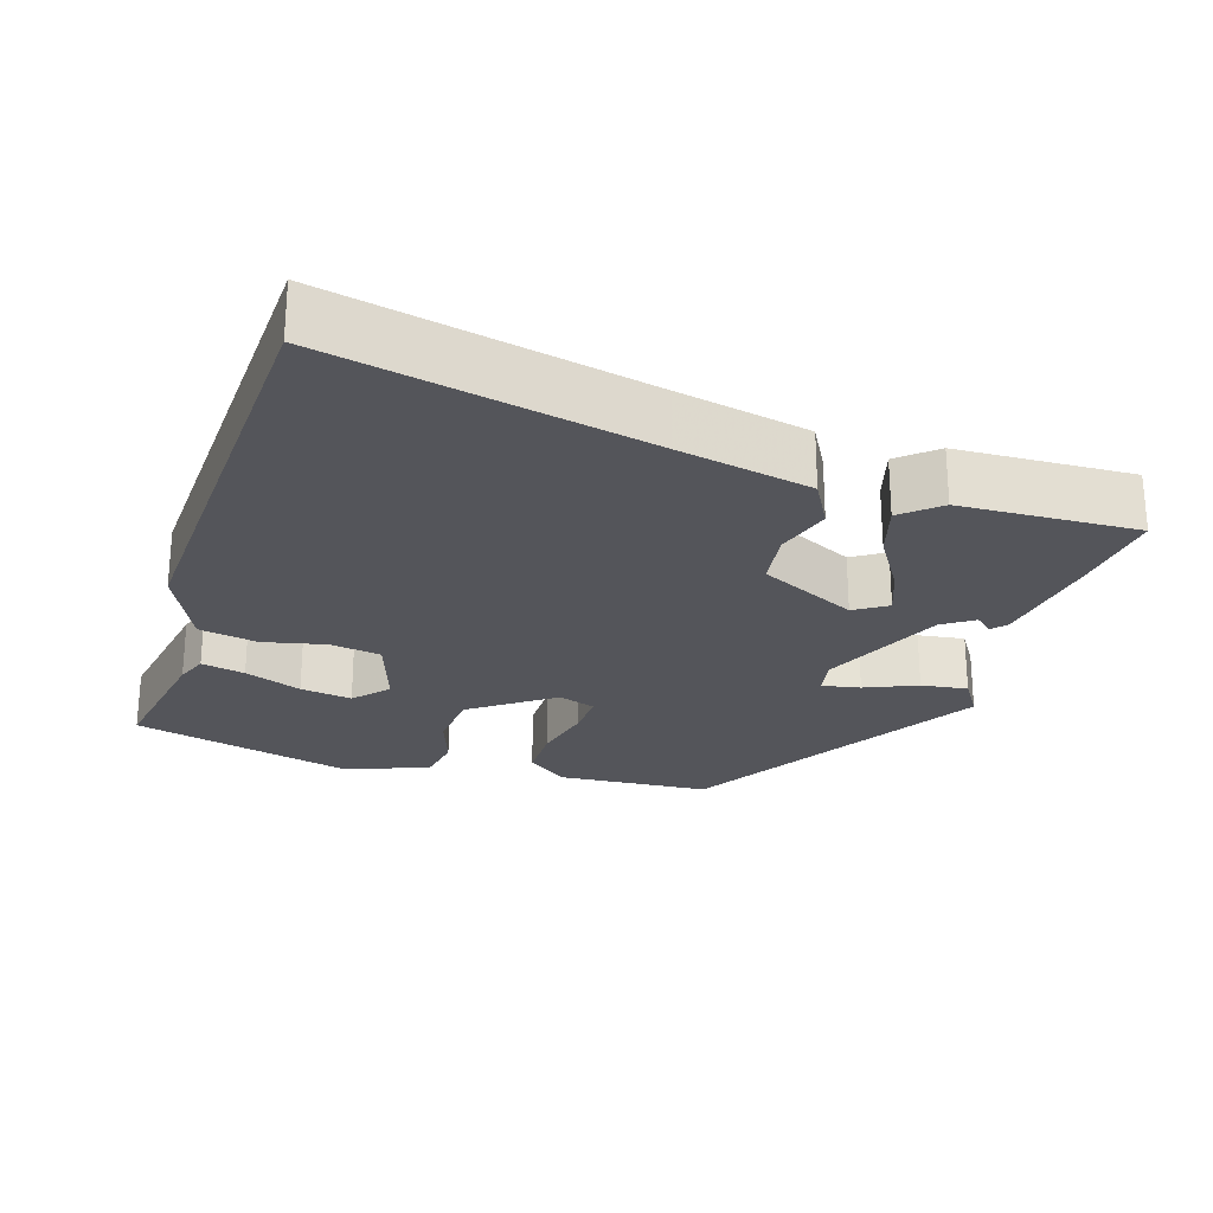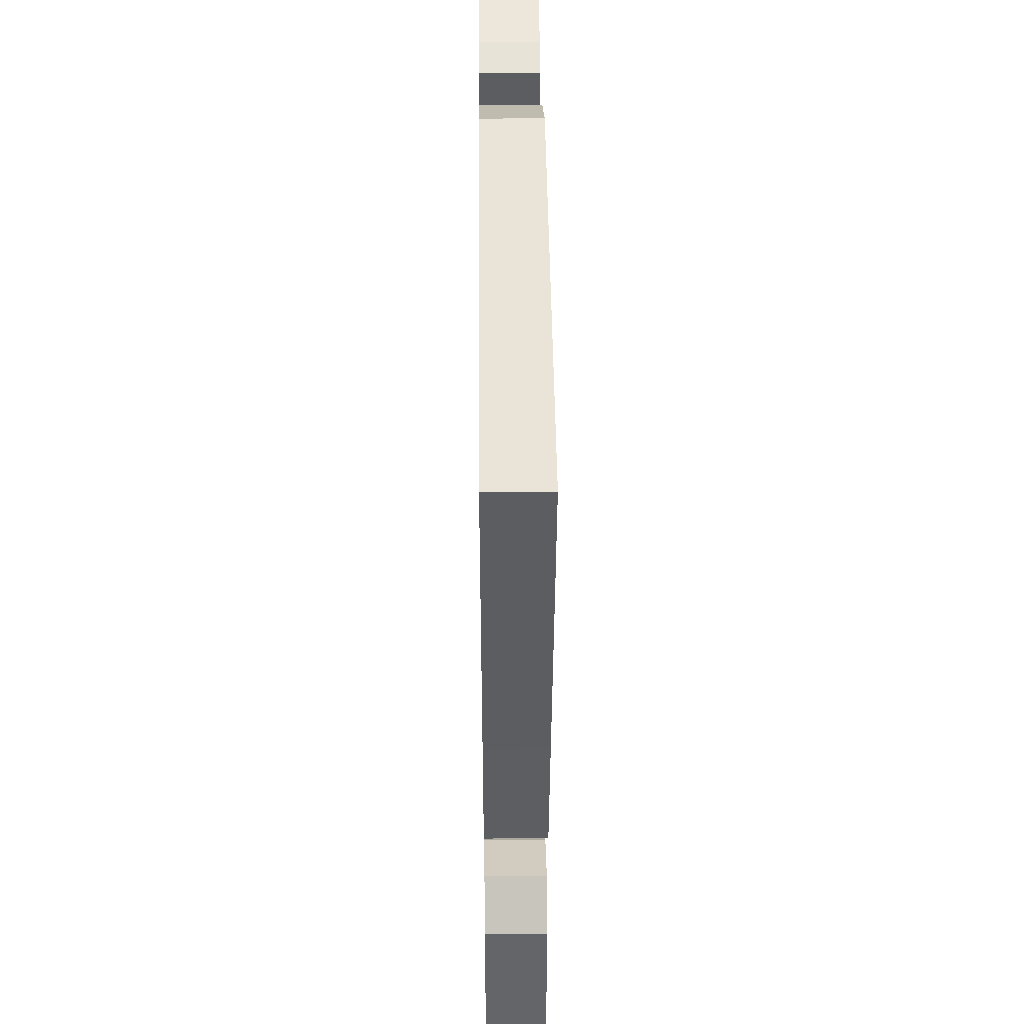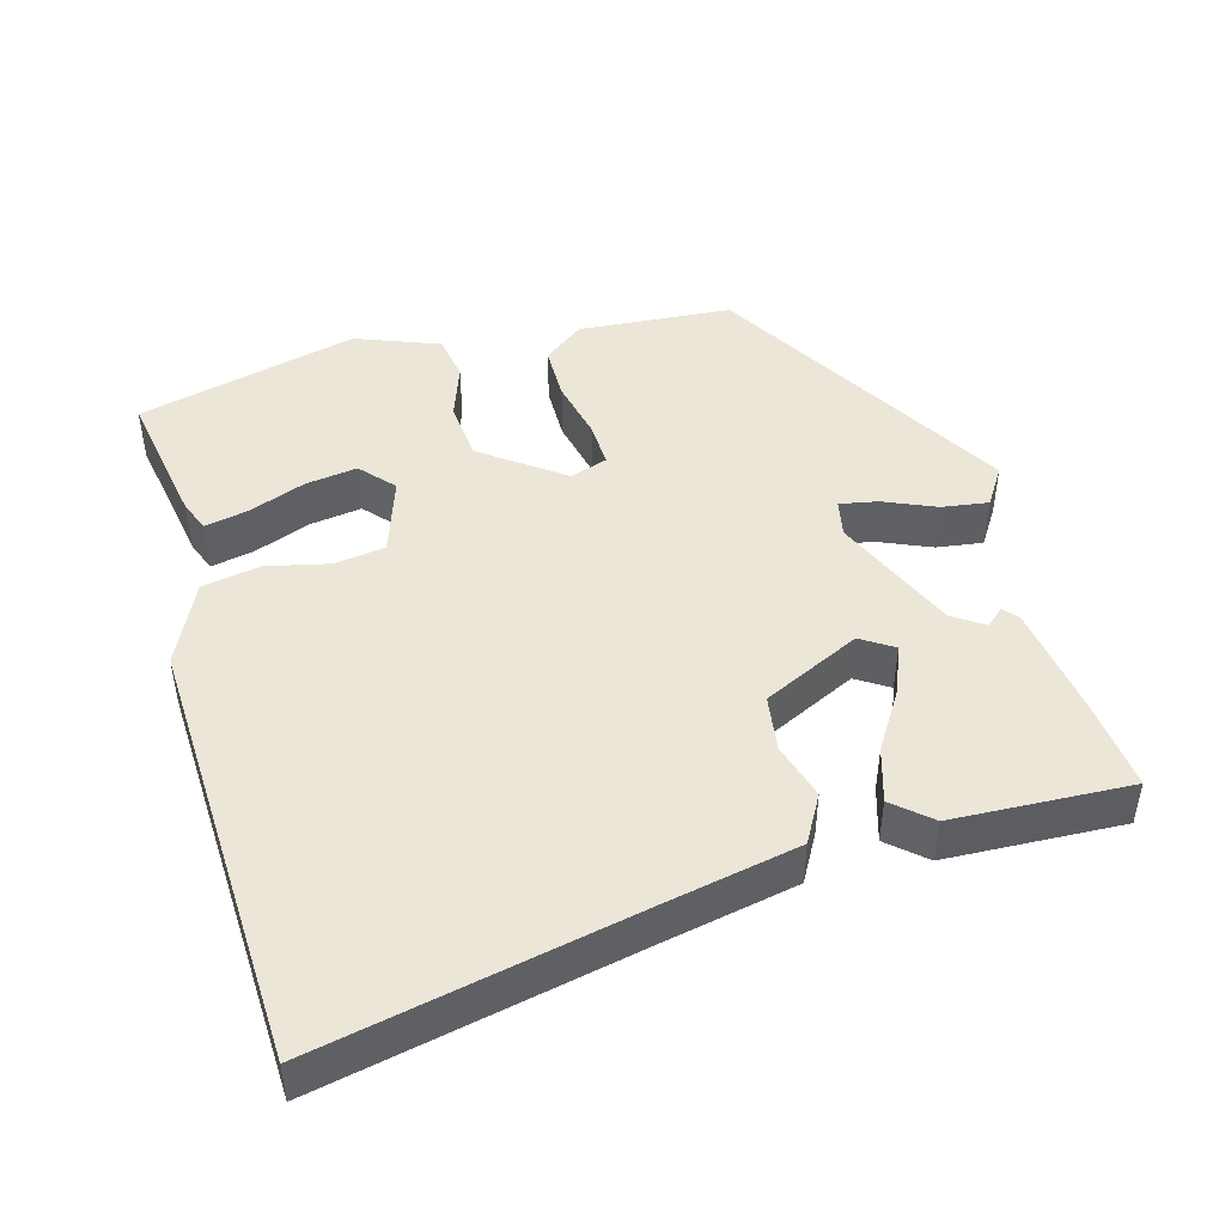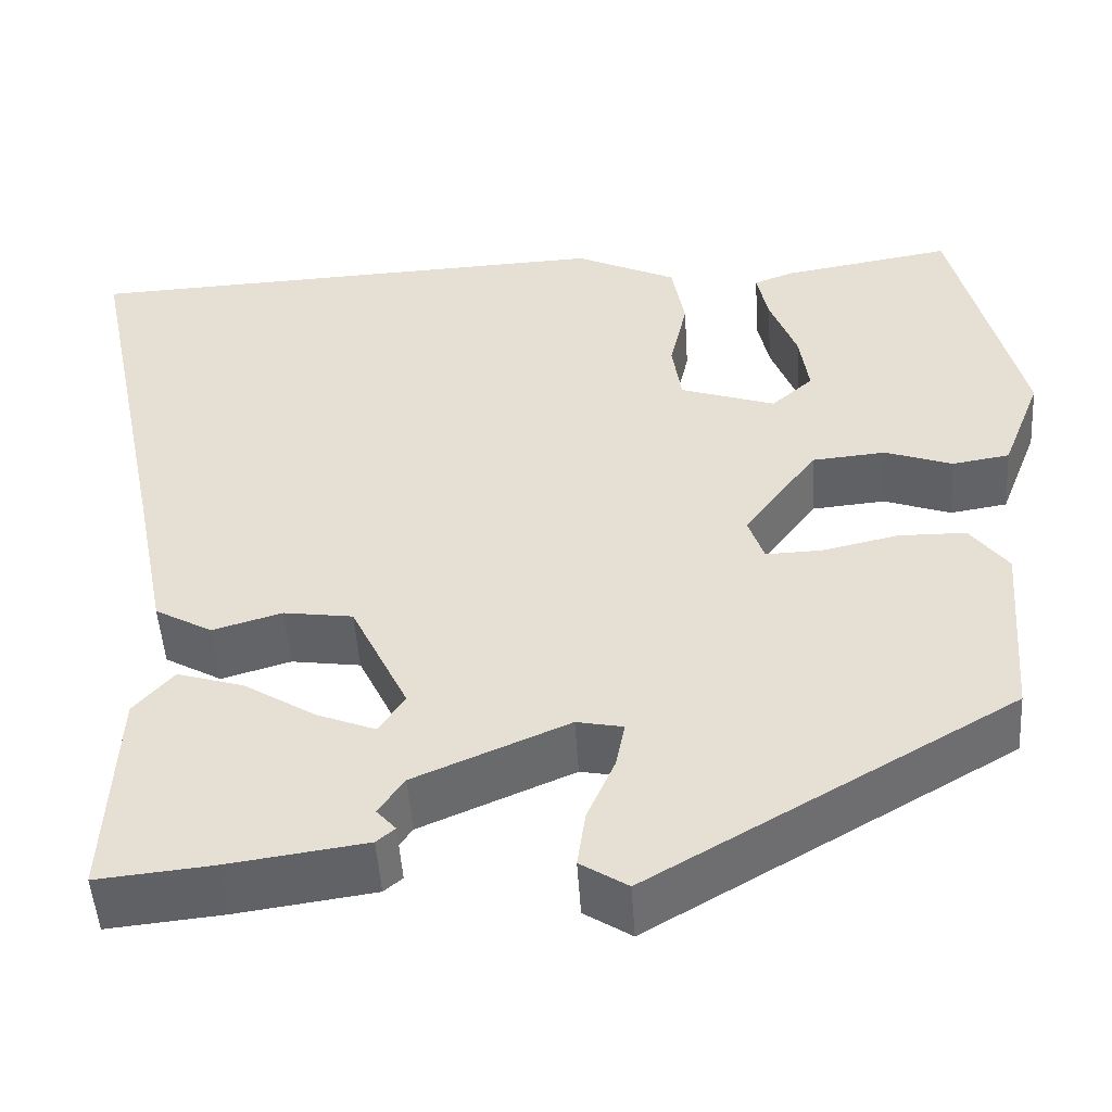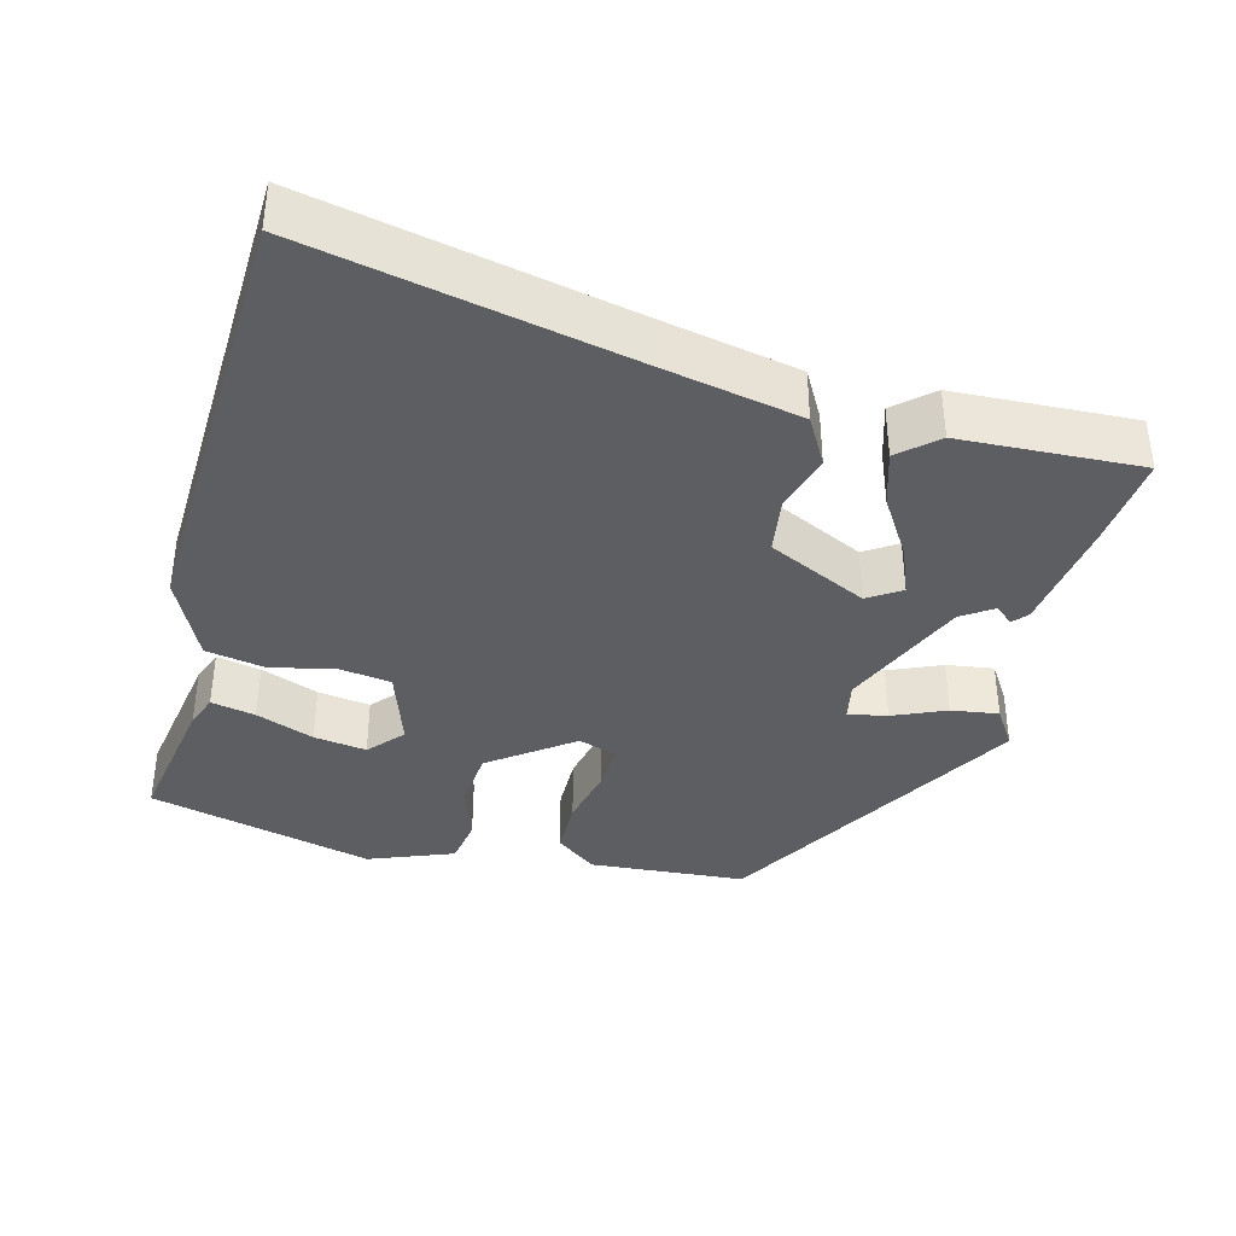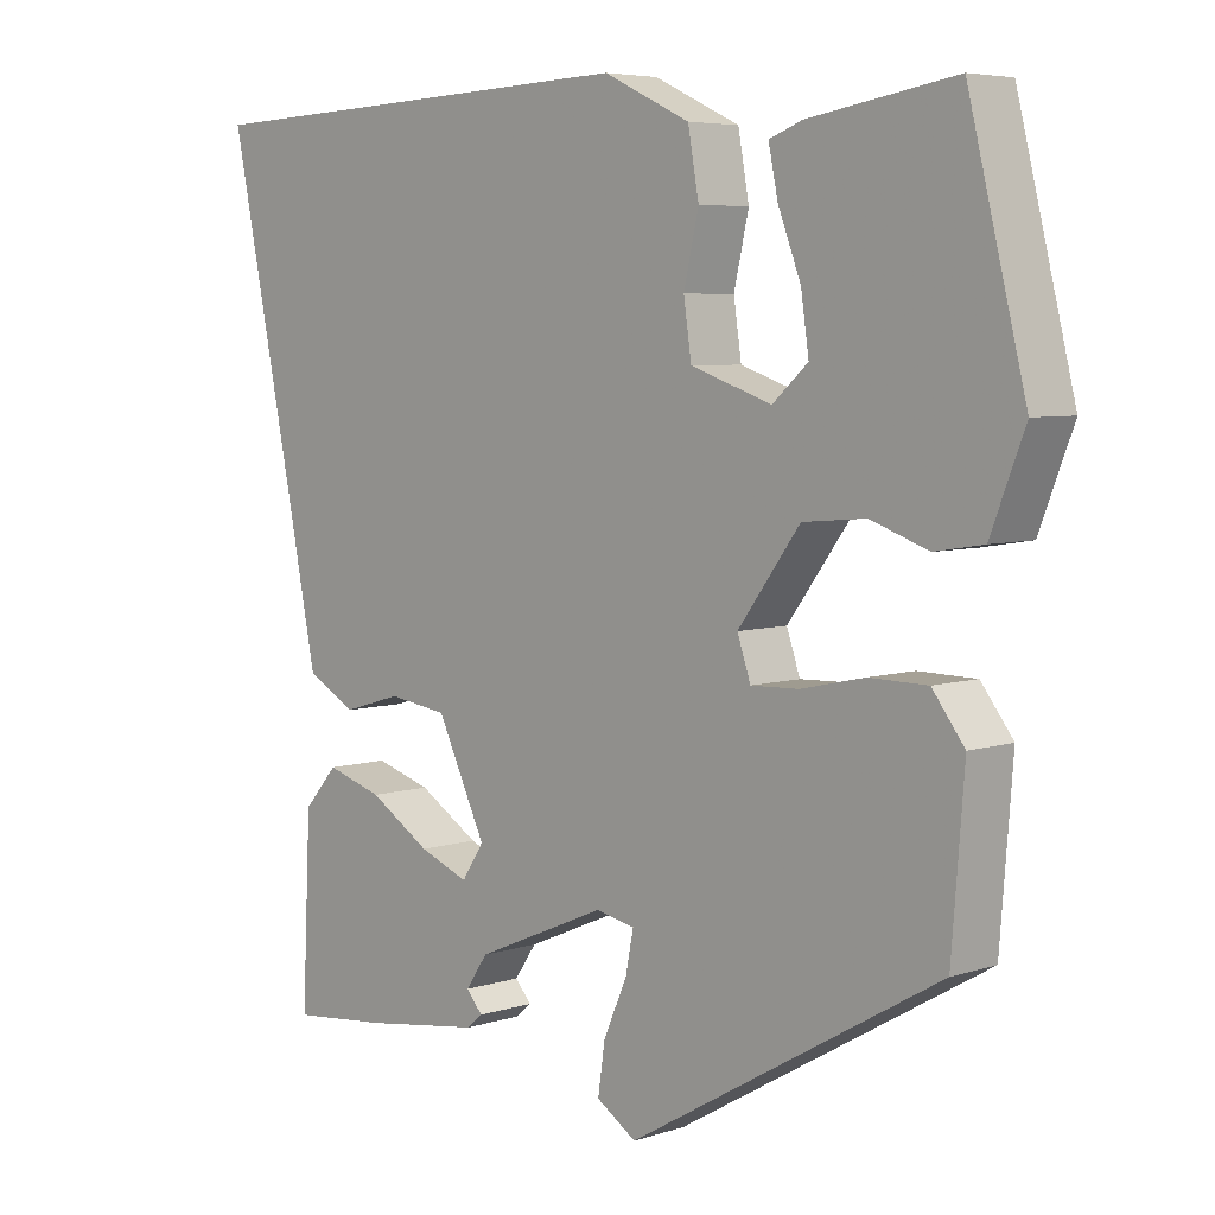
<metadata>
{"format":"obj","ext":"obj","renderer":"f3d","projection":"perspective","resolution":1024,"background":"white","views":[{"elev":-25.0,"azim":72.0,"up":"+Y"},{"elev":41.2,"azim":89.4,"up":"+Z"},{"elev":46.2,"azim":74.2,"up":"+Y"},{"elev":-49.7,"azim":-176.3,"up":"+Z"},{"elev":-38.2,"azim":75.3,"up":"+Y"},{"elev":5.6,"azim":-134.8,"up":"+Z"}]}
</metadata>
<code>
v 0.567 0.07 0.485
v 0.48 0.07 0.061
v 0.445 0.07 -0.116
v 0.383 0.07 -0.151
v 0.308 0.07 -0.129
v 0.233 0.07 -0.14
v 0.171 0.07 -0.27
v 0.199 0.07 -0.313
v 0.262 0.07 -0.288
v 0.34 0.07 -0.239
v 0.412 0.07 -0.217
v 0.455 0.07 -0.266
v 0.466 0.07 -0.502
v 0.343 0.07 -0.49
v 0.193 0.07 -0.469
v 0.173 0.07 -0.452
v 0.194 0.07 -0.428
v 0.166 0.07 -0.387
v 0 0.07 -0.316
v -0.05 0.07 -0.326
v -0.04 0.07 -0.377
v -0.01 0.07 -0.446
v -0.001 0.07 -0.508
v -0.052 0.07 -0.541
v -0.446 0.07 -0.312
v -0.462 0.07 -0.107
v -0.421 0.07 -0.053
v -0.347 0.07 -0.052
v -0.266 0.07 -0.07
v -0.205 0.07 -0.072
v -0.188 0.07 -0.022
v -0.267 0.07 0.085
v -0.347 0.07 0.092
v -0.42 0.07 0.066
v -0.482 0.07 0.076
v -0.525 0.07 0.187
v -0.452 0.07 0.482
v -0.266 0.07 0.451
v -0.224 0.07 0.435
v -0.236 0.07 0.377
v -0.265 0.07 0.301
v -0.275 0.07 0.232
v -0.23 0.07 0.192
v -0.127 0.07 0.227
v -0.117 0.07 0.295
v -0.136 0.07 0.378
v -0.122 0.07 0.456
v -0.012 0.07 0.508
v 0.567 0 0.485
v 0.48 0 0.061
v 0.445 0 -0.116
v 0.383 0 -0.151
v 0.308 0 -0.129
v 0.233 0 -0.14
v 0.171 0 -0.27
v 0.199 0 -0.313
v 0.262 0 -0.288
v 0.34 0 -0.239
v 0.412 0 -0.217
v 0.455 0 -0.266
v 0.466 0 -0.502
v 0.343 0 -0.49
v 0.193 0 -0.469
v 0.173 0 -0.452
v 0.194 0 -0.428
v 0.166 0 -0.387
v 0 0 -0.316
v -0.05 0 -0.326
v -0.04 0 -0.377
v -0.01 0 -0.446
v -0.001 0 -0.508
v -0.052 0 -0.541
v -0.446 0 -0.312
v -0.462 0 -0.107
v -0.421 0 -0.053
v -0.347 0 -0.052
v -0.266 0 -0.07
v -0.205 0 -0.072
v -0.188 0 -0.022
v -0.267 0 0.085
v -0.347 0 0.092
v -0.42 0 0.066
v -0.482 0 0.076
v -0.525 0 0.187
v -0.452 0 0.482
v -0.266 0 0.451
v -0.224 0 0.435
v -0.236 0 0.377
v -0.265 0 0.301
v -0.275 0 0.232
v -0.23 0 0.192
v -0.127 0 0.227
v -0.117 0 0.295
v -0.136 0 0.378
v -0.122 0 0.456
v -0.012 0 0.508
f 48 1 2
f 47 48 2
f 46 47 2
f 45 46 2
f 3 4 5
f 2 3 5
f 45 2 5
f 44 45 5
f 43 44 5 6
f 39 40 41
f 38 39 41
f 37 38 41
f 36 37 41
f 35 36 41
f 34 35 41
f 33 34 41
f 33 41 42
f 32 33 42 43
f 27 28 29
f 26 27 29
f 25 26 29
f 24 25 29
f 23 24 29
f 22 23 29
f 21 22 29
f 20 21 29 30
f 19 20 30 31
f 15 16 17
f 14 15 17
f 13 14 17
f 12 13 17
f 11 12 17
f 11 17 18
f 10 11 18
f 9 10 18
f 8 9 18
f 18 19 31
f 8 18 31
f 7 8 31
f 31 32 43
f 7 31 43
f 6 7 43
f 50 49 96
f 50 96 95
f 50 95 94
f 50 94 93
f 53 52 51
f 53 51 50
f 53 50 93
f 53 93 92
f 54 53 92 91
f 89 88 87
f 89 87 86
f 89 86 85
f 89 85 84
f 89 84 83
f 89 83 82
f 89 82 81
f 90 89 81
f 91 90 81 80
f 77 76 75
f 77 75 74
f 77 74 73
f 77 73 72
f 77 72 71
f 77 71 70
f 77 70 69
f 78 77 69 68
f 79 78 68 67
f 65 64 63
f 65 63 62
f 65 62 61
f 65 61 60
f 65 60 59
f 66 65 59
f 66 59 58
f 66 58 57
f 66 57 56
f 79 67 66
f 79 66 56
f 79 56 55
f 91 80 79
f 91 79 55
f 91 55 54
f 1 49 50 2
f 2 50 51 3
f 3 51 52 4
f 4 52 53 5
f 5 53 54 6
f 6 54 55 7
f 7 55 56 8
f 8 56 57 9
f 9 57 58 10
f 10 58 59 11
f 11 59 60 12
f 12 60 61 13
f 13 61 62 14
f 14 62 63 15
f 15 63 64 16
f 16 64 65 17
f 17 65 66 18
f 18 66 67 19
f 19 67 68 20
f 20 68 69 21
f 21 69 70 22
f 22 70 71 23
f 23 71 72 24
f 24 72 73 25
f 25 73 74 26
f 26 74 75 27
f 27 75 76 28
f 28 76 77 29
f 29 77 78 30
f 30 78 79 31
f 31 79 80 32
f 32 80 81 33
f 33 81 82 34
f 34 82 83 35
f 35 83 84 36
f 36 84 85 37
f 37 85 86 38
f 38 86 87 39
f 39 87 88 40
f 40 88 89 41
f 41 89 90 42
f 42 90 91 43
f 43 91 92 44
f 44 92 93 45
f 45 93 94 46
f 46 94 95 47
f 47 95 96 48
f 48 96 49 1

</code>
